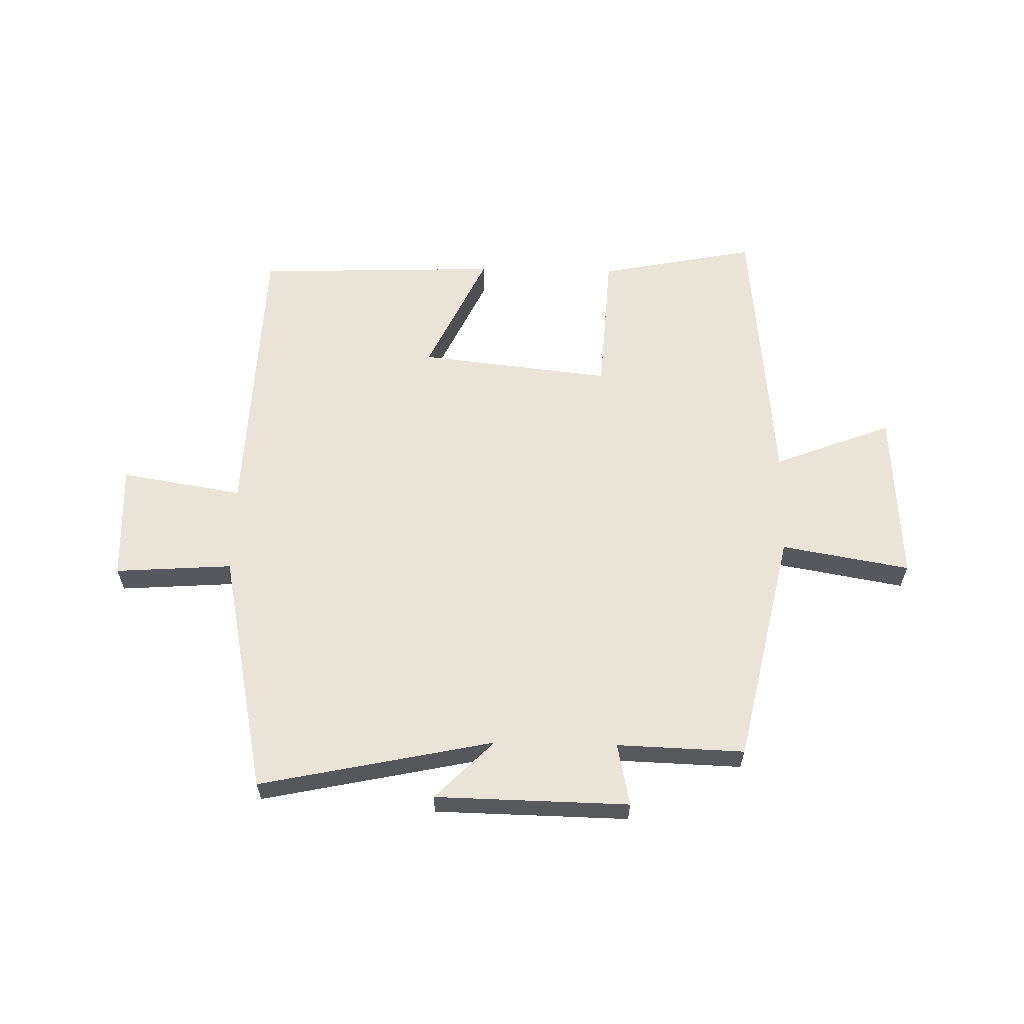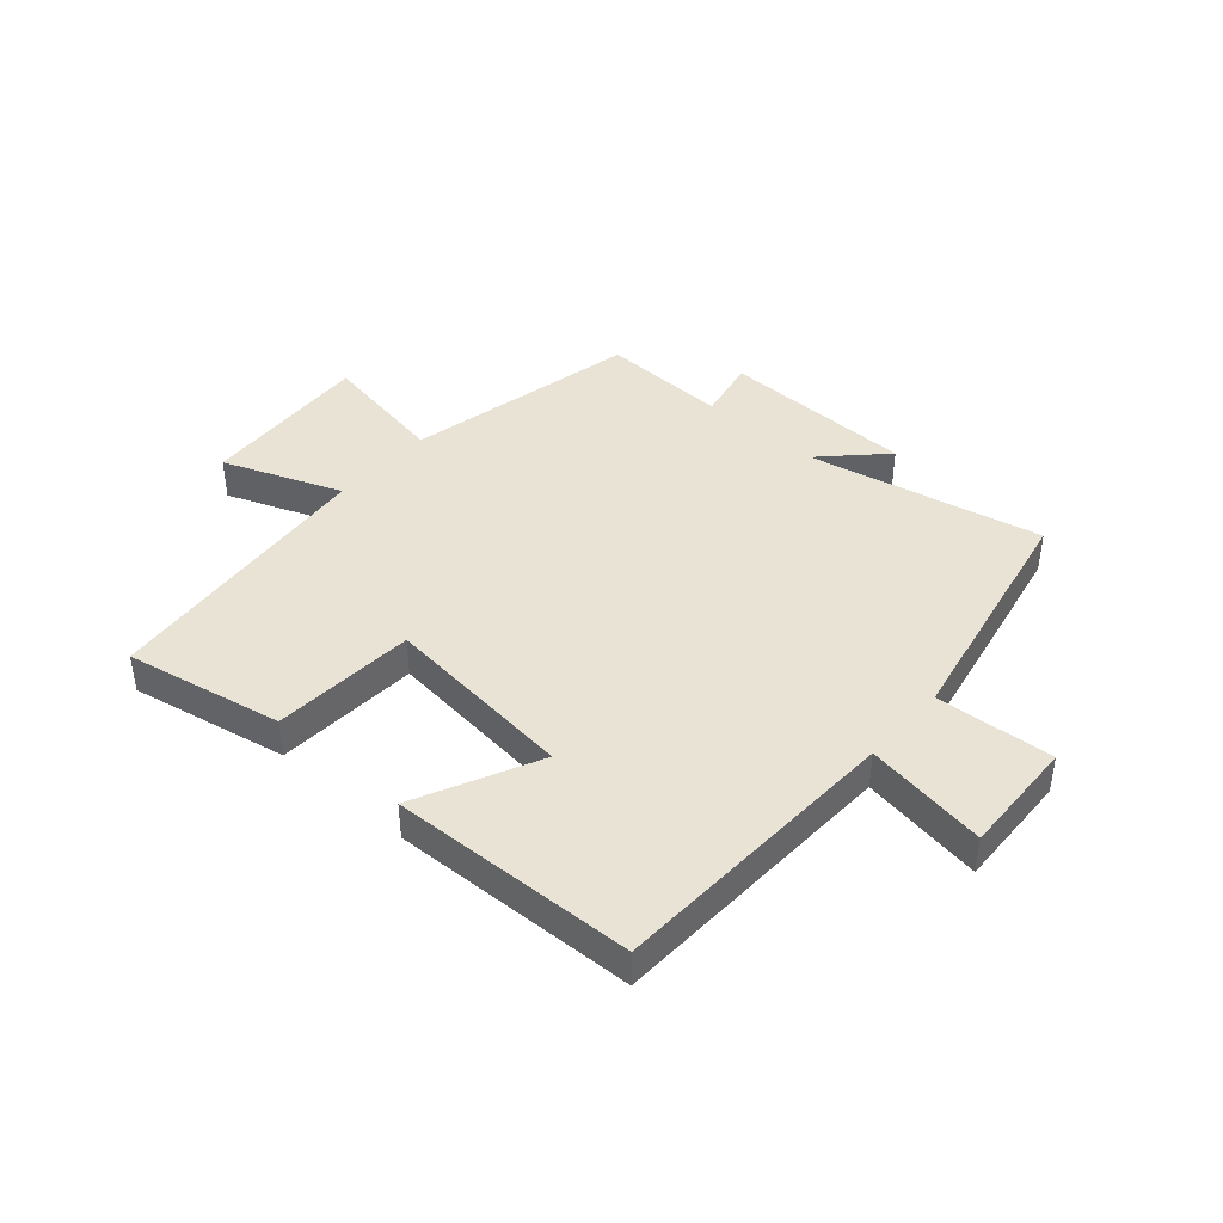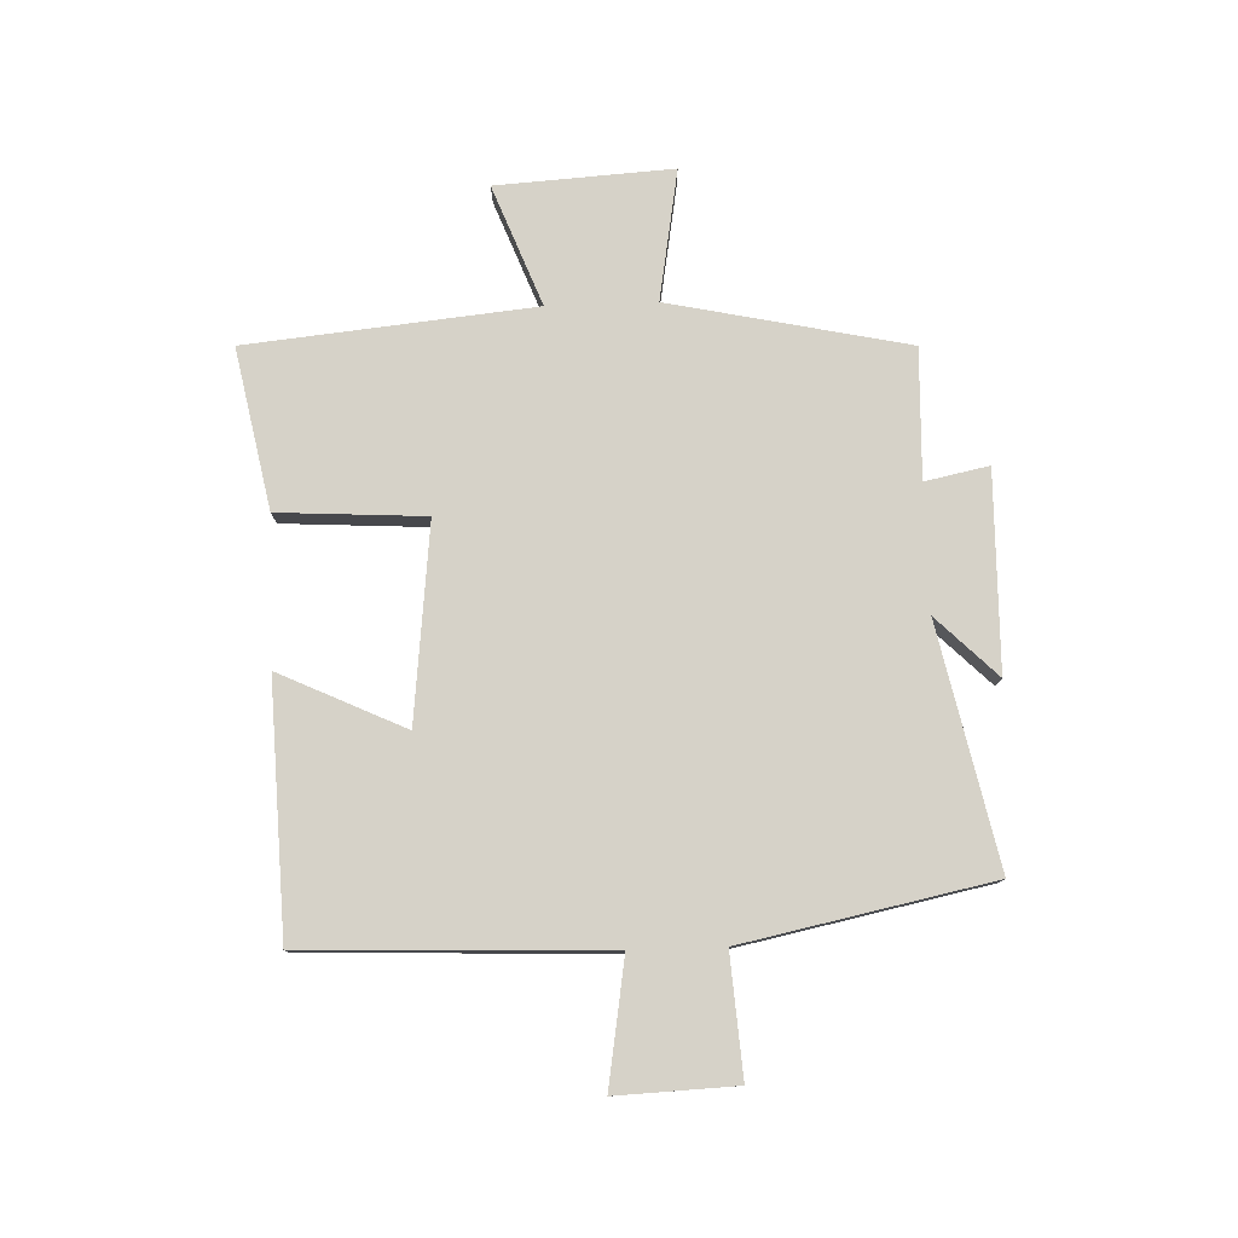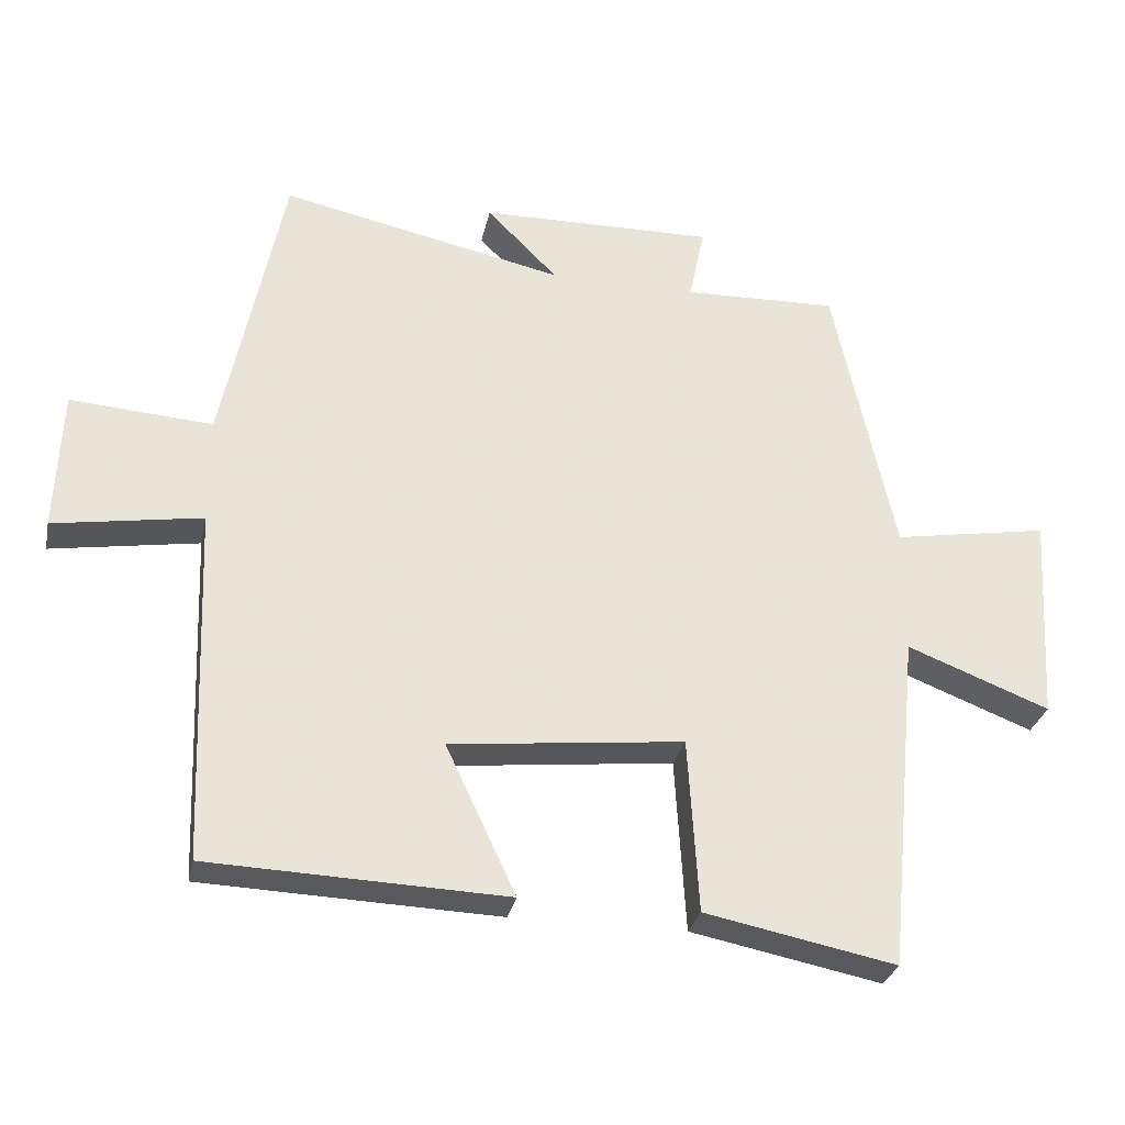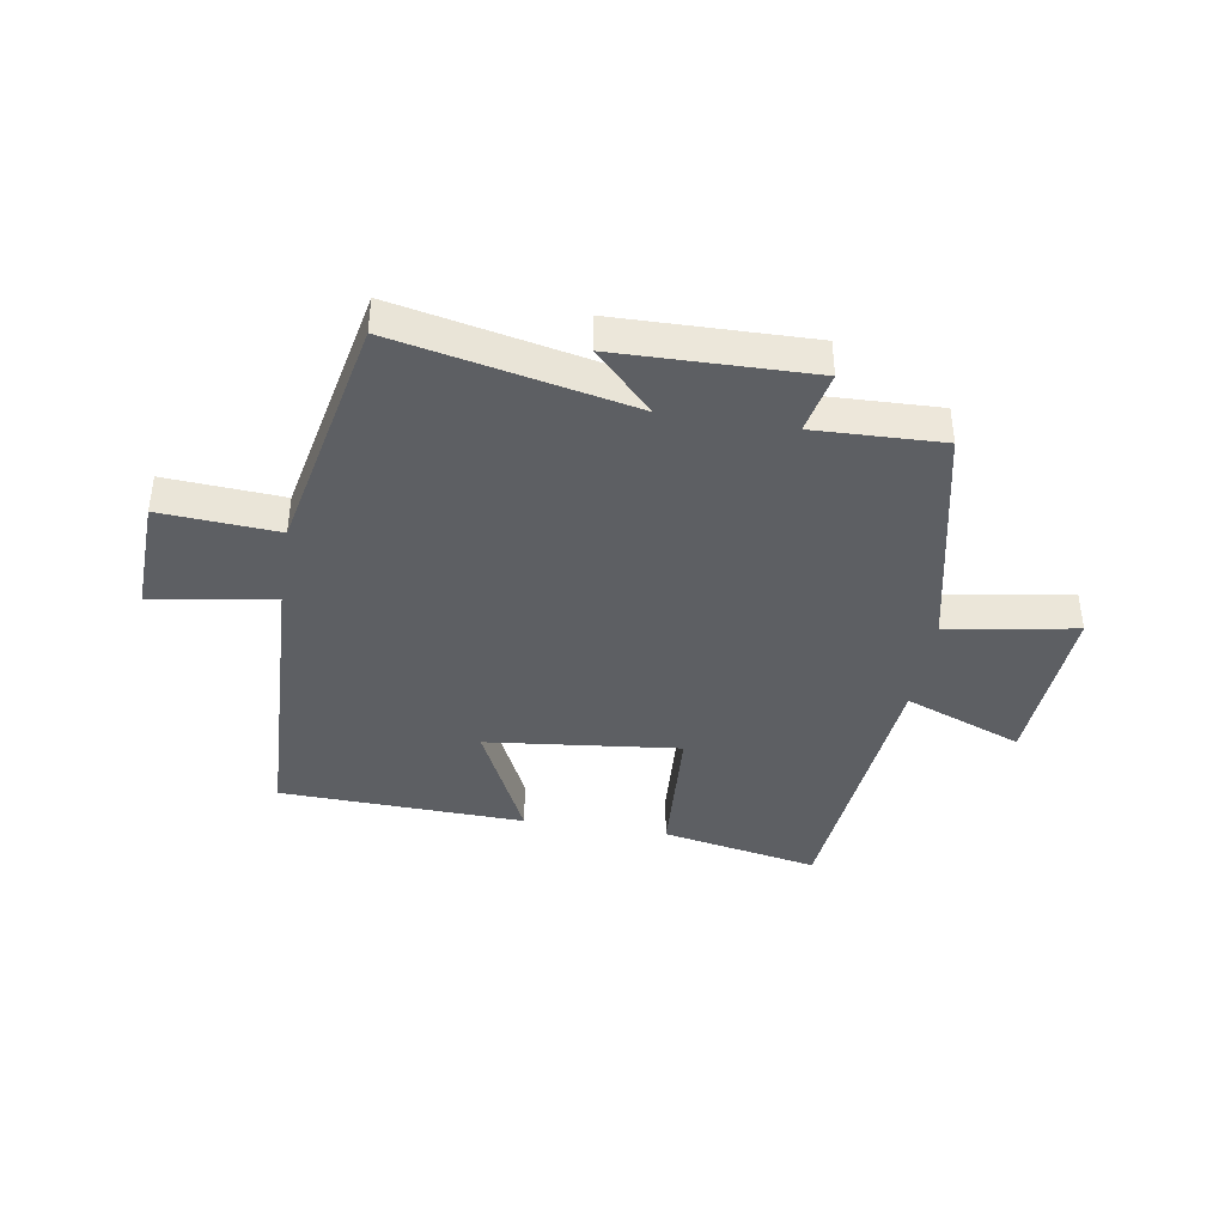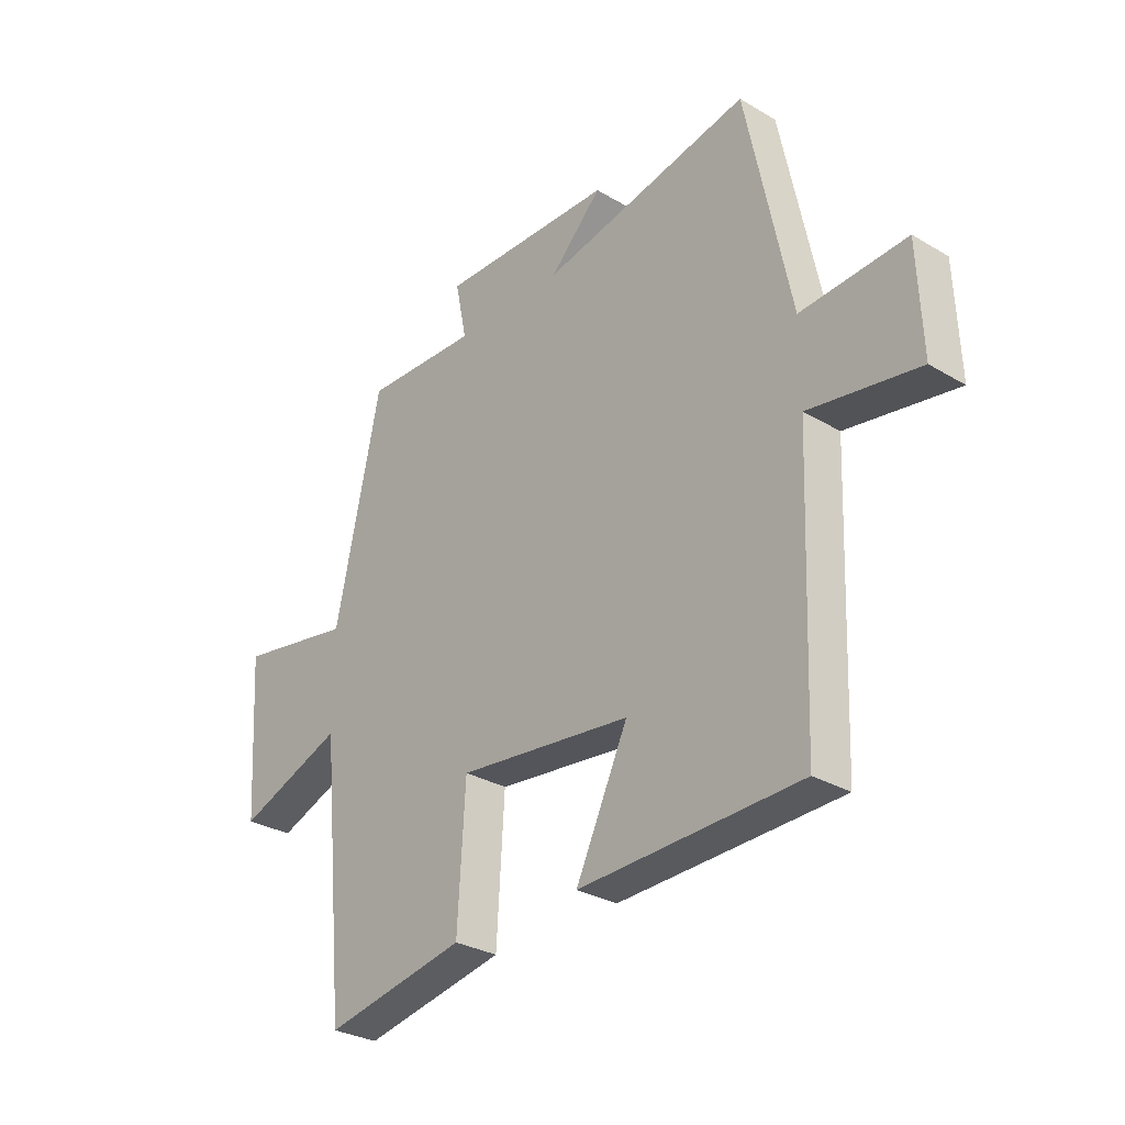
<metadata>
{"format":"obj","ext":"obj","renderer":"f3d","projection":"perspective","resolution":1024,"background":"white","views":[{"elev":60.8,"azim":1.3,"up":"+Y"},{"elev":42.0,"azim":-138.6,"up":"+Y"},{"elev":78.4,"azim":-92.1,"up":"+Y"},{"elev":-29.7,"azim":-11.9,"up":"+Z"},{"elev":-40.2,"azim":-9.2,"up":"+Y"},{"elev":-29.7,"azim":-131.1,"up":"+Z"}]}
</metadata>
<code>
v -0.481 0.07 -0.485
v -0.5 0.07 0.018
v -0.709 0.07 -0.016
v -0.701 0.07 0.184
v -0.5 0.07 0.17
v -0.415 0.07 0.585
v -0.014 0.07 0.5
v -0.114 0.07 0.601
v 0.218 0.07 0.607
v 0.196 0.07 0.5
v 0.414 0.07 0.507
v 0.5 0.07 0.108
v 0.72 0.07 0.146
v 0.702 0.07 -0.15
v 0.5 0.07 -0.072
v 0.453 0.07 -0.553
v 0.184 0.07 -0.5
v 0.169 0.07 -0.254
v -0.161 0.07 -0.29
v -0.062 0.07 -0.5
v -0.481 0 -0.485
v -0.5 0 0.018
v -0.709 0 -0.016
v -0.701 0 0.184
v -0.5 0 0.17
v -0.415 0 0.585
v -0.014 0 0.5
v -0.114 0 0.601
v 0.218 0 0.607
v 0.196 0 0.5
v 0.414 0 0.507
v 0.5 0 0.108
v 0.72 0 0.146
v 0.702 0 -0.15
v 0.5 0 -0.072
v 0.453 0 -0.553
v 0.184 0 -0.5
v 0.169 0 -0.254
v -0.161 0 -0.29
v -0.062 0 -0.5
f 19 20 1 2
f 18 19 2
f 15 16 17 18
f 15 18 2
f 12 13 14 15
f 12 15 2
f 11 12 2
f 10 11 2
f 7 8 9 10
f 7 10 2 3
f 5 6 7
f 5 7 3
f 3 4 5
f 22 21 40 39
f 22 39 38
f 38 37 36 35
f 22 38 35
f 35 34 33 32
f 22 35 32
f 22 32 31
f 22 31 30
f 30 29 28 27
f 23 22 30 27
f 27 26 25
f 23 27 25
f 25 24 23
f 1 21 22 2
f 2 22 23 3
f 3 23 24 4
f 4 24 25 5
f 5 25 26 6
f 6 26 27 7
f 7 27 28 8
f 8 28 29 9
f 9 29 30 10
f 10 30 31 11
f 11 31 32 12
f 12 32 33 13
f 13 33 34 14
f 14 34 35 15
f 15 35 36 16
f 16 36 37 17
f 17 37 38 18
f 18 38 39 19
f 19 39 40 20
f 20 40 21 1

</code>
